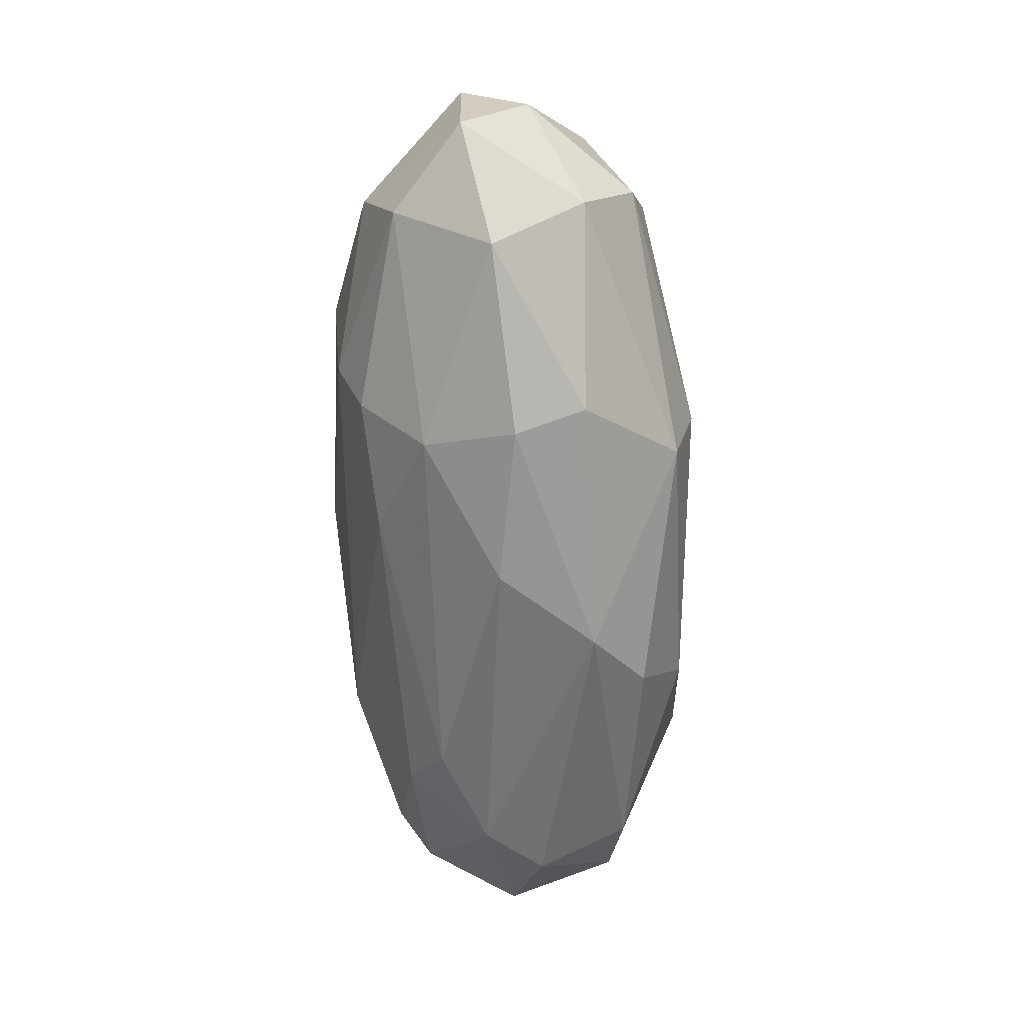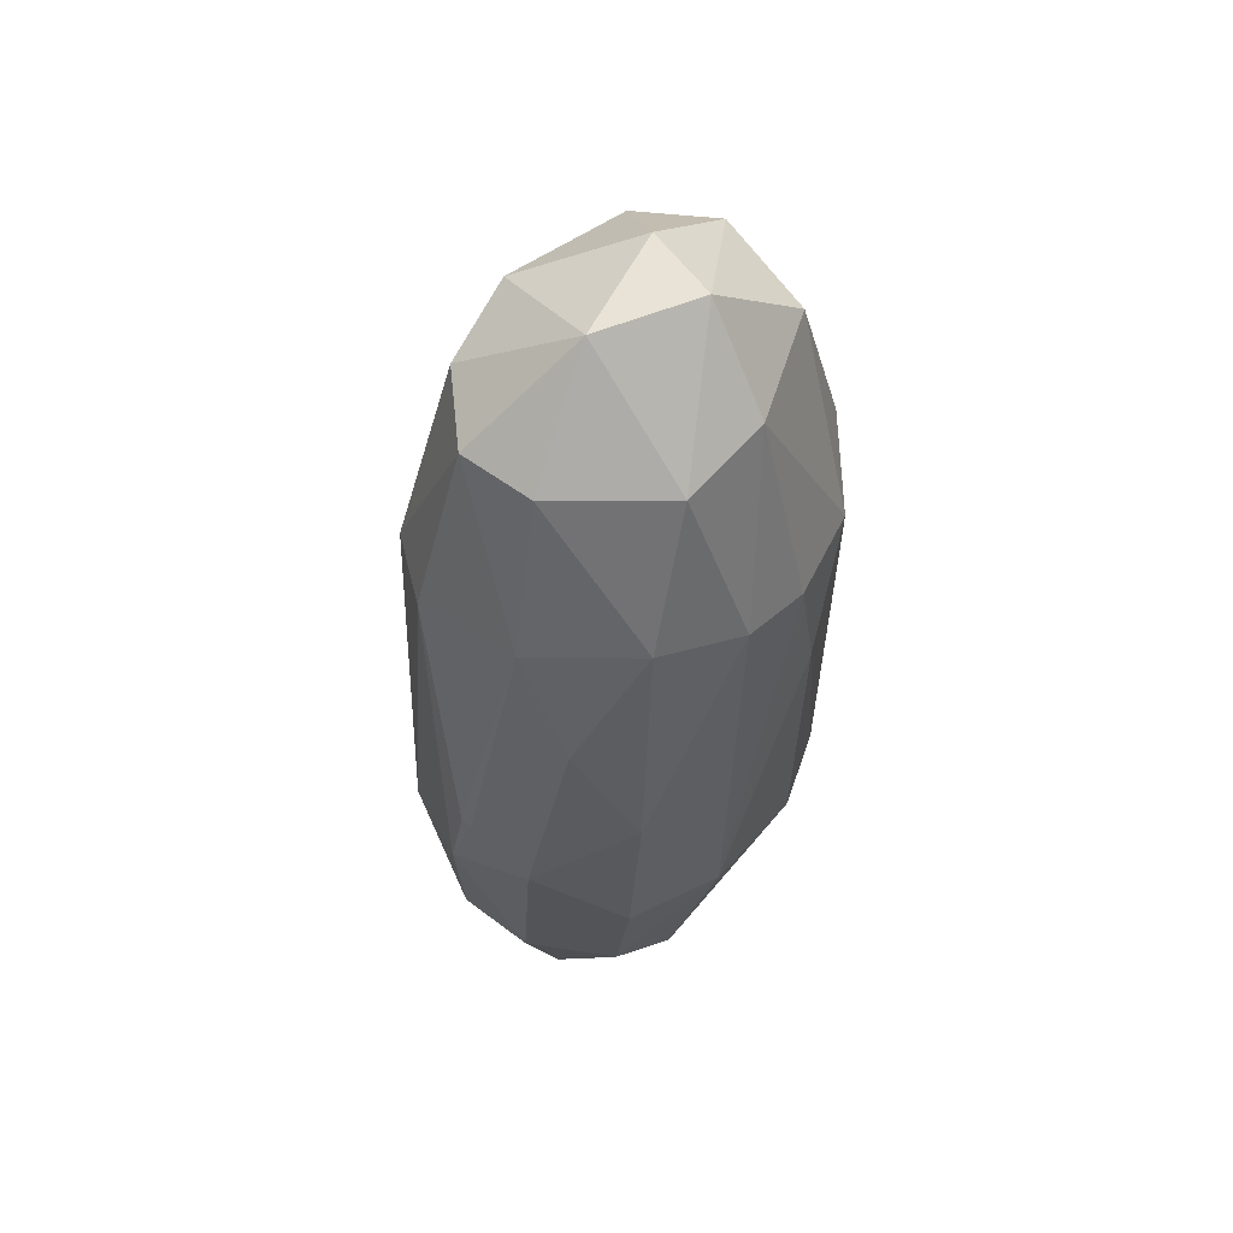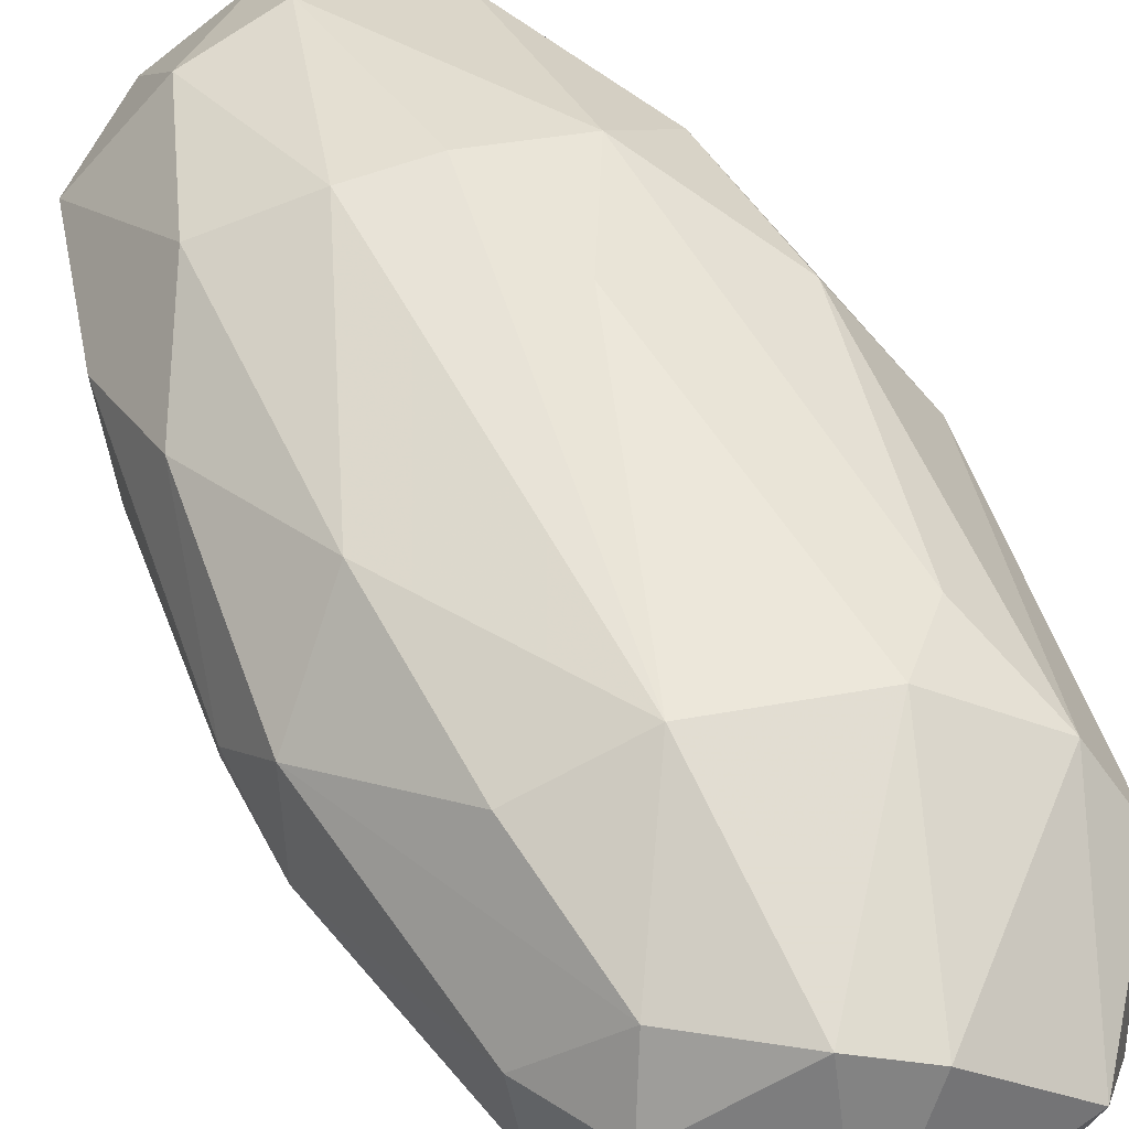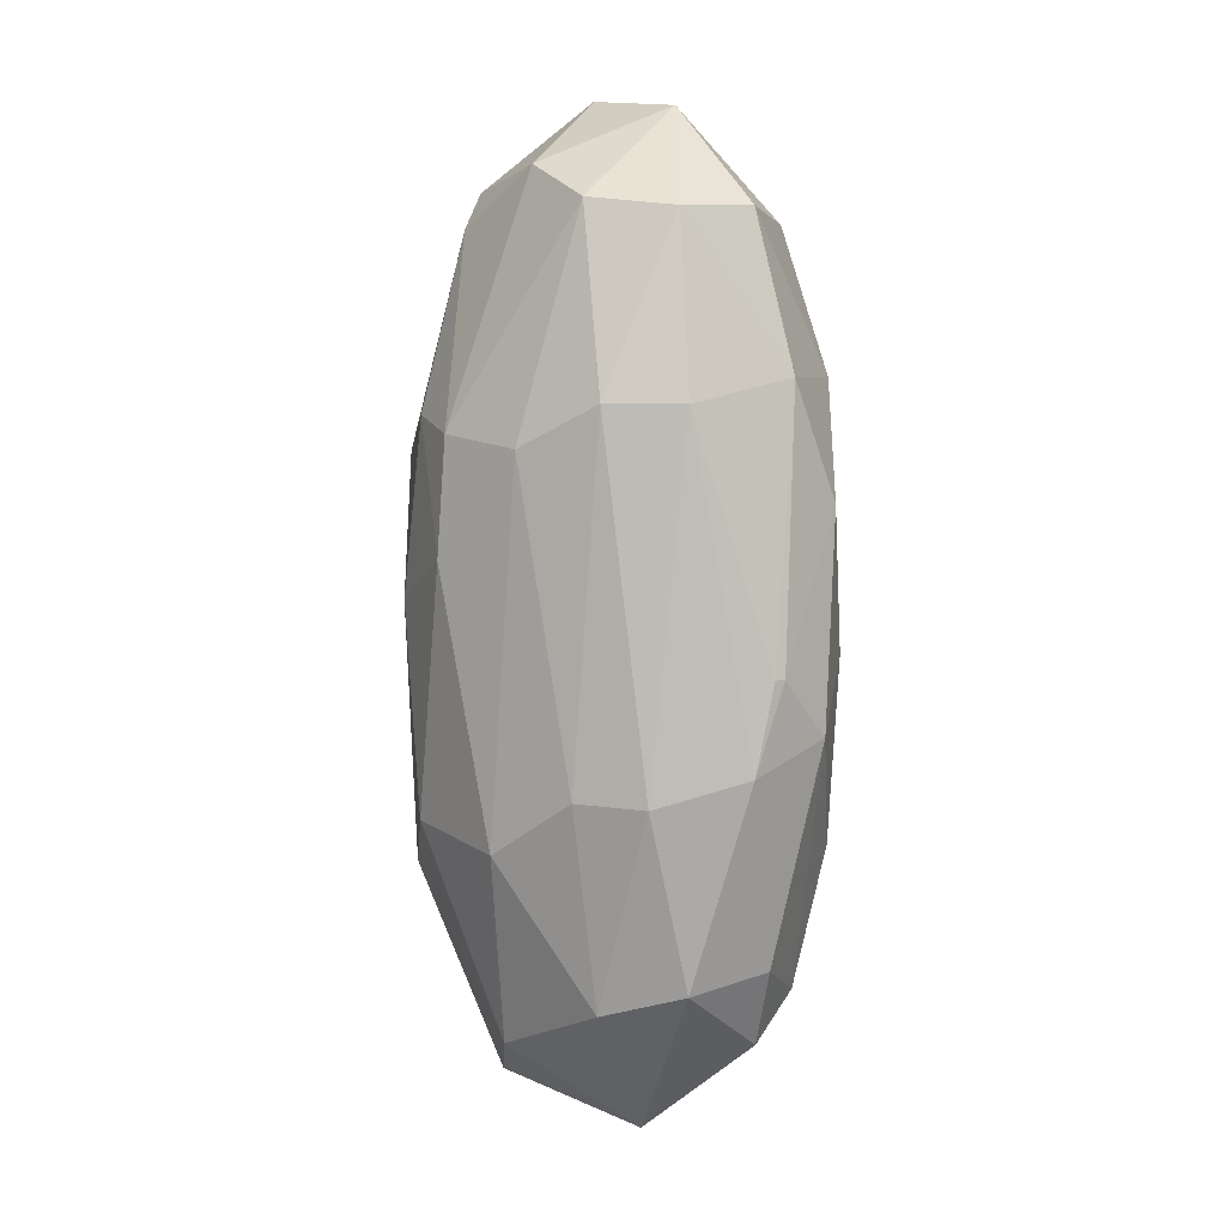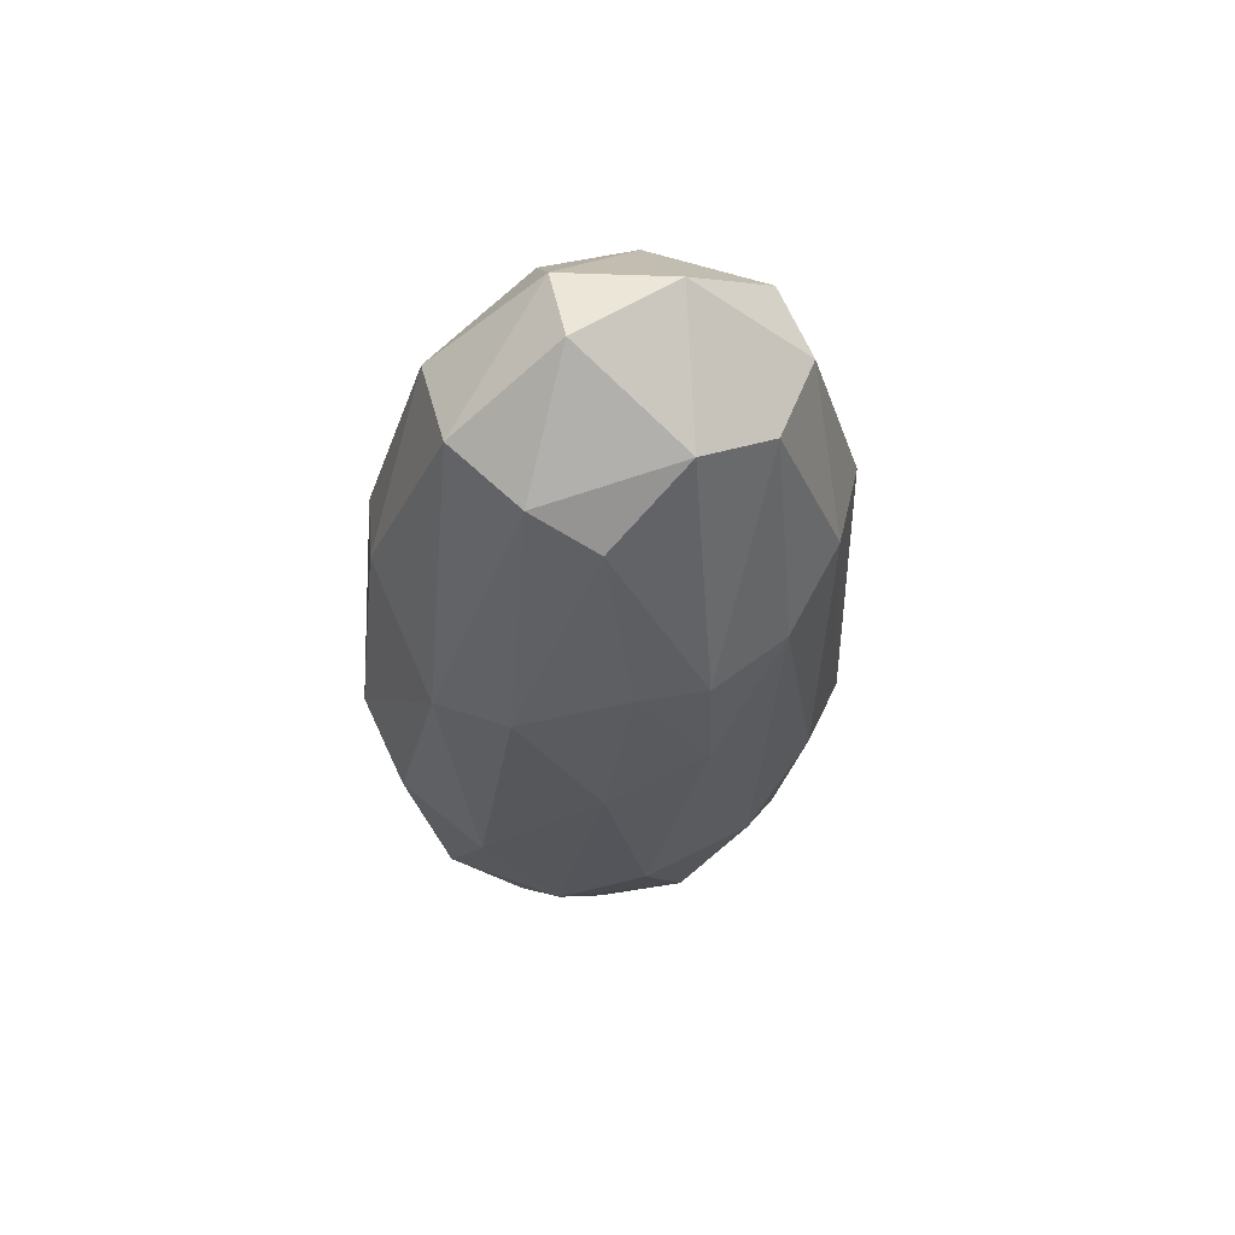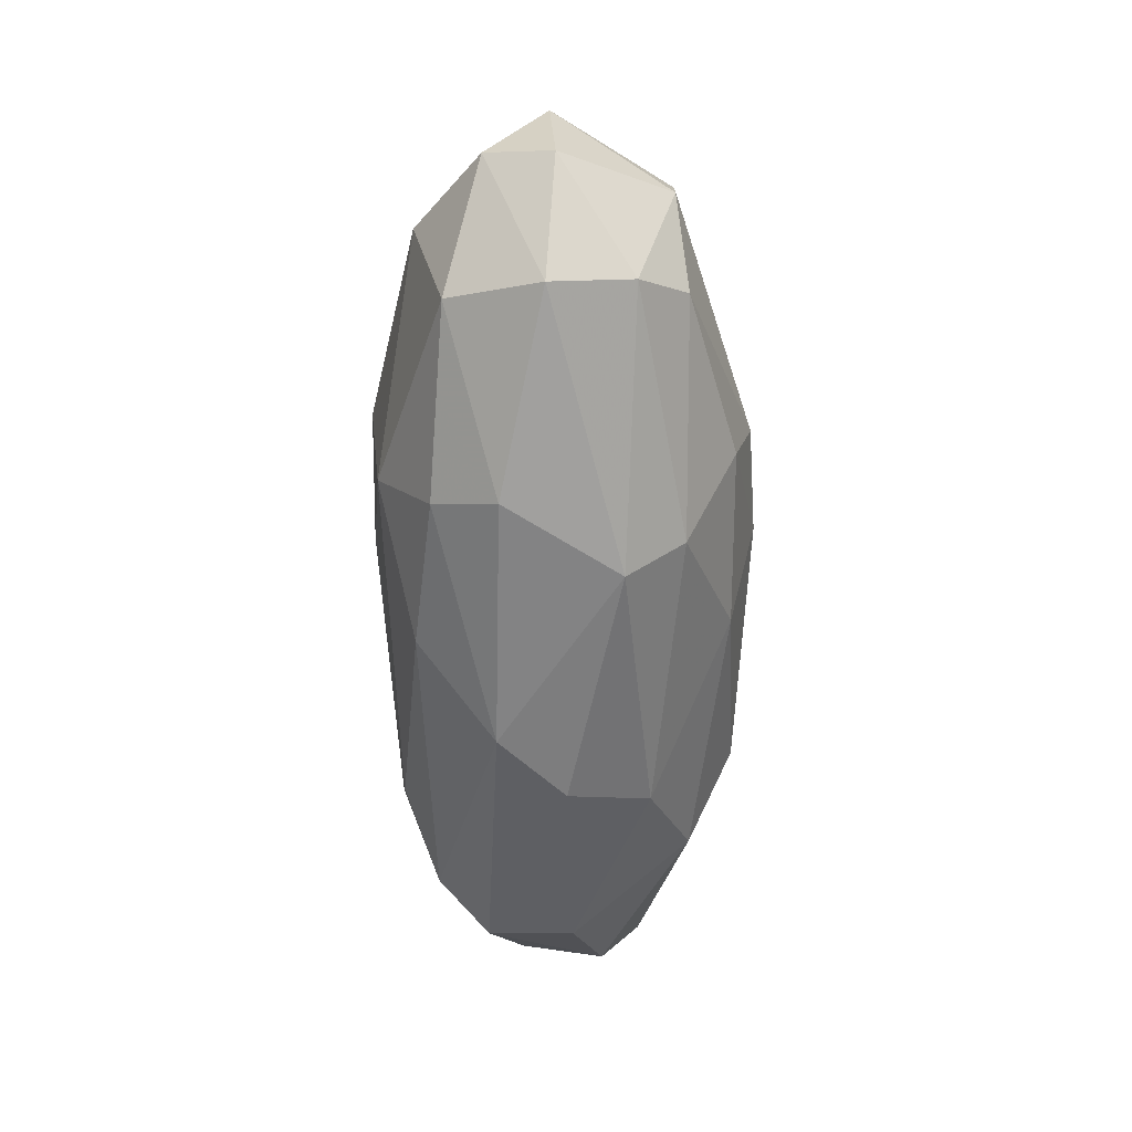
<metadata>
{"format":"obj","ext":"obj","renderer":"f3d","projection":"perspective","resolution":1024,"background":"white","views":[{"elev":26.8,"azim":-118.7,"up":"+Z"},{"elev":54.7,"azim":127.8,"up":"+Z"},{"elev":54.4,"azim":151.8,"up":"+Y"},{"elev":7.0,"azim":58.1,"up":"+Z"},{"elev":62.0,"azim":-24.5,"up":"+Z"},{"elev":35.5,"azim":-83.1,"up":"+Z"}]}
</metadata>
<code>
o convex_0
v -32.09 -31.28 -12.83
v 32.61 -24.1 -3.919
v 32.61 -25.53 -3.919
v -5.638 -26.69 64.8
v -6.502 -2.244 7.571
v 1.833 -44.5 -52.22
v 1.259 -12.88 -58.84
v 0.3953 -51.41 23.96
v 21.67 -21.22 50.99
v -24.33 -19.21 -46.77
v -28.93 -22.66 29.71
v 20.81 -7.129 -3.627
v 25.99 -33 -42.16
v -1.326 -8.278 51.28
v -21.45 -44.8 20.8
v 21.1 -42.21 27.99
v -17.43 -46.52 -32.38
v 8.447 -49.97 -26.34
v -26.05 -11.16 5.844
v -9.377 -4.83 -34.4
v 18.8 -12.59 -45.9
v 2.697 -40.48 56.17
v -18.58 -34.73 -55.39
v 10.17 -29.55 -63.45
v -15.42 -37.61 53.58
v -17.72 -14.61 50.71
v 18.52 -7.708 30.57
v 7.873 -3.968 -29.51
v 26.57 -39.04 -18.87
v -7.076 -51.41 -24.61
v 21.39 -31.57 50.71
v -2.473 -1.951 24.54
v 30.88 -16.91 -11.68
v -10.24 -22.09 -63.16
v -28.35 -37.89 19.94
v -32.96 -22.37 -3.919
v 9.02 -24.1 63.37
v -15.7 -5.122 23.1
v -20.01 -27.26 55.01
v -27.49 -31.57 -42.16
v -20.88 -11.74 -40.72
v 27.71 -19.49 30.87
v 27.42 -34.15 27.99
v 17.94 -40.77 -45.33
v 21.96 -20.36 -51.07
v -8.223 -39.04 -59.13
v -25.77 -41.63 -17.72
v 10.75 -9.432 49.26
v -8.513 -49.97 25.97
v 7.009 -2.818 26.26
v -3.627 -17.48 63.08
v 13.05 -39.62 51.85
v 11.9 -48.24 22.53
v -12.54 -50.55 2.683
v 19.37 -45.08 -18.58
v -25.77 -13.75 26.84
v -16.56 -6.559 -27.79
v 27.14 -12.89 15.62
v 0.3953 -52.56 8.726
v 32.32 -28.12 -15.42
v 20.81 -8.858 -27.49
v -9.087 -43.36 48.69
v 8.447 -11.16 -54.81
v 26.85 -21.8 -40.44
f 33 60 64
f 22 4 25
f 20 5 28
f 17 6 30
f 6 18 30
f 28 5 32
f 23 10 34
f 7 24 34
f 15 25 35
f 1 35 36
f 35 11 36
f 4 22 37
f 31 9 37
f 26 14 38
f 32 5 38
f 14 32 38
f 25 4 39
f 26 11 39
f 11 35 39
f 35 25 39
f 10 23 40
f 23 17 40
f 1 36 40
f 36 10 40
f 20 7 41
f 7 34 41
f 34 10 41
f 10 36 41
f 36 19 41
f 3 2 42
f 27 9 42
f 9 31 42
f 16 29 43
f 31 16 43
f 3 42 43
f 42 31 43
f 18 6 44
f 6 24 44
f 24 13 44
f 13 29 44
f 13 24 45
f 6 17 46
f 17 23 46
f 24 6 46
f 23 34 46
f 34 24 46
f 35 1 47
f 15 35 47
f 1 40 47
f 40 17 47
f 9 27 48
f 37 9 48
f 27 12 50
f 12 28 50
f 32 14 50
f 28 32 50
f 48 27 50
f 14 48 50
f 14 26 51
f 4 37 51
f 39 4 51
f 26 39 51
f 48 14 51
f 37 48 51
f 22 8 52
f 16 31 52
f 37 22 52
f 31 37 52
f 52 8 53
f 16 52 53
f 17 30 54
f 15 47 54
f 47 17 54
f 49 15 54
f 29 16 55
f 18 44 55
f 44 29 55
f 53 18 55
f 16 53 55
f 11 26 56
f 19 36 56
f 36 11 56
f 38 19 56
f 26 38 56
f 5 20 57
f 38 5 57
f 19 38 57
f 20 41 57
f 41 19 57
f 12 27 58
f 2 33 58
f 33 12 58
f 42 2 58
f 27 42 58
f 30 18 59
f 8 49 59
f 53 8 59
f 18 53 59
f 54 30 59
f 49 54 59
f 2 3 60
f 29 13 60
f 33 2 60
f 3 43 60
f 43 29 60
f 28 12 61
f 21 28 61
f 12 33 61
f 33 21 61
f 8 22 62
f 25 15 62
f 22 25 62
f 49 8 62
f 15 49 62
f 7 20 63
f 24 7 63
f 20 28 63
f 28 21 63
f 21 45 63
f 45 24 63
f 21 33 64
f 45 21 64
f 13 45 64
f 60 13 64

</code>
